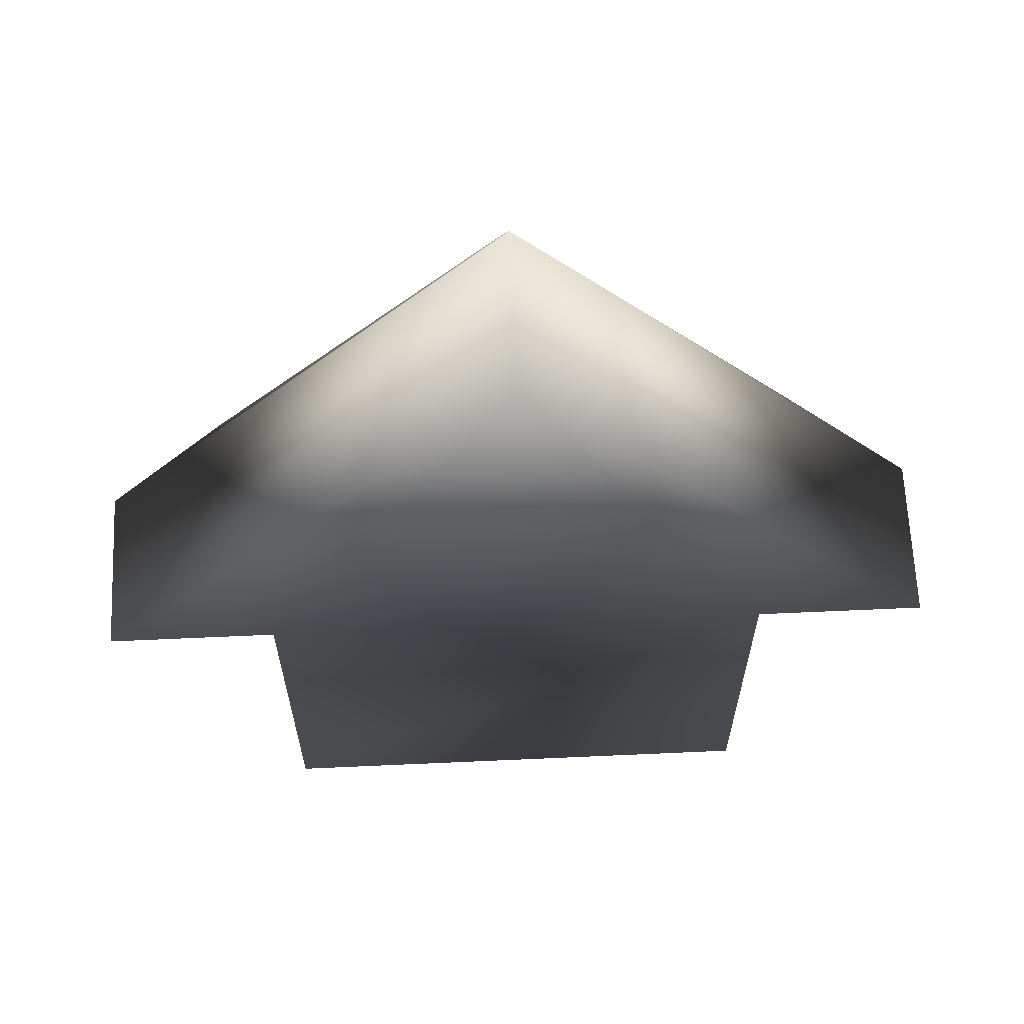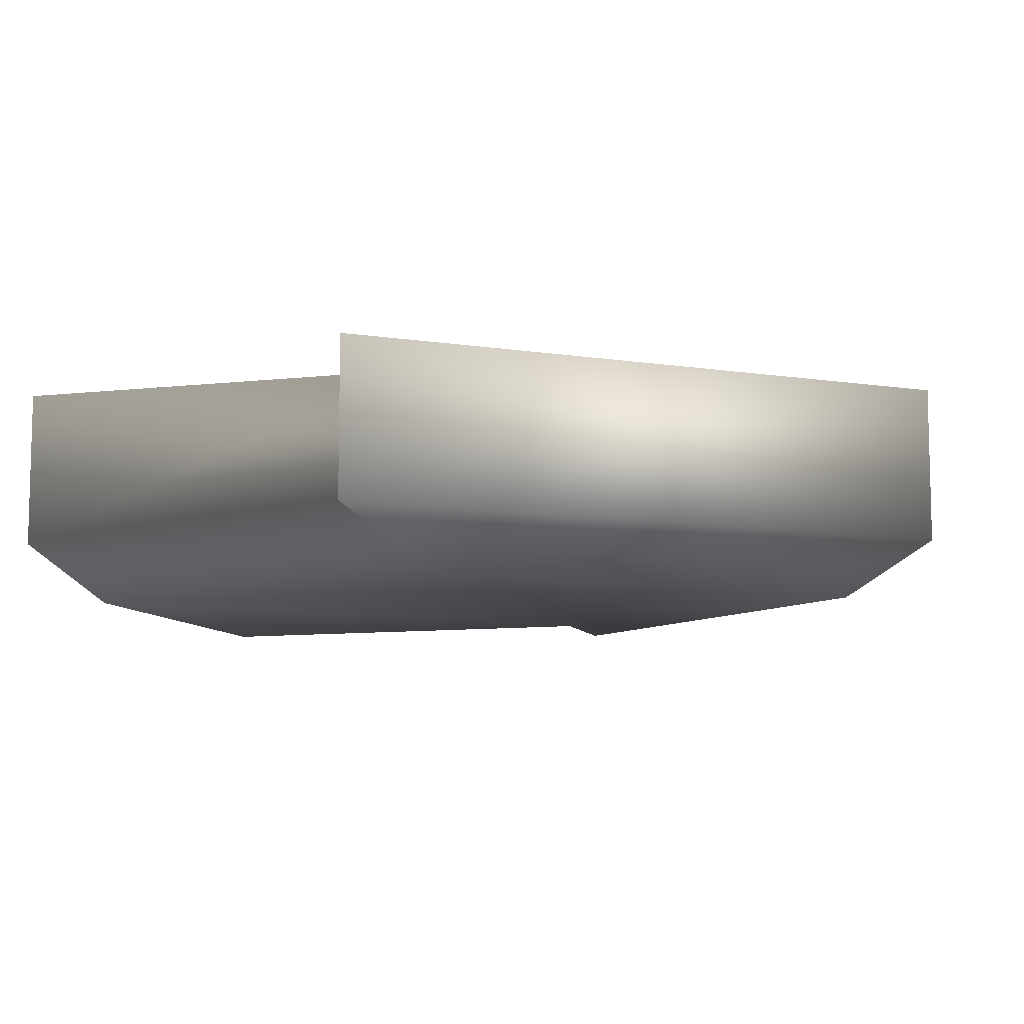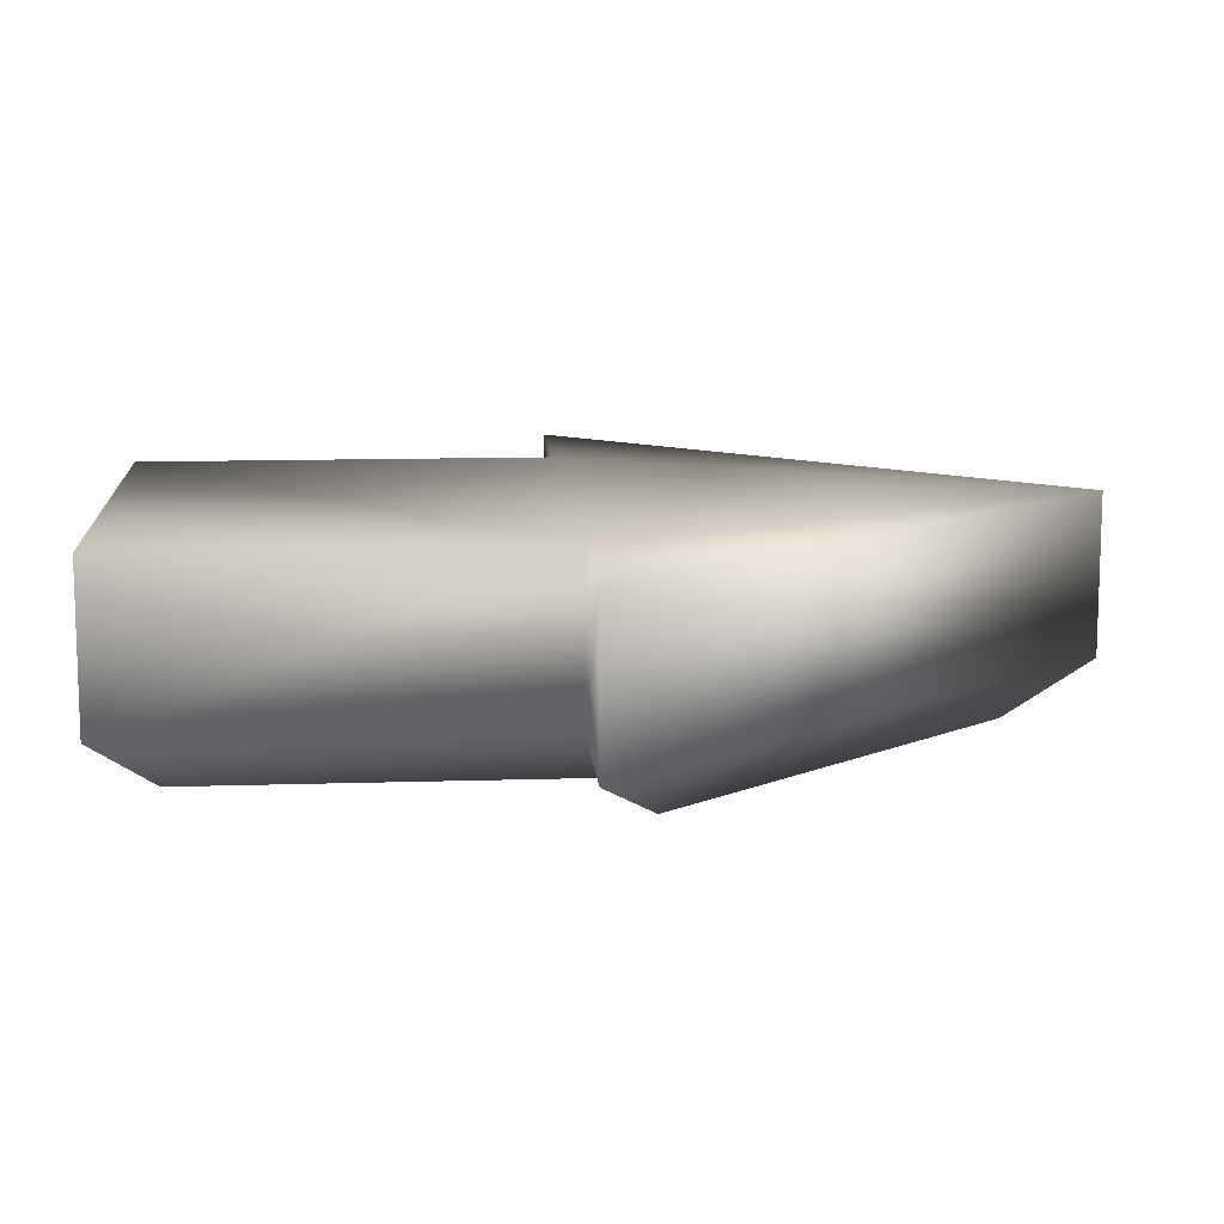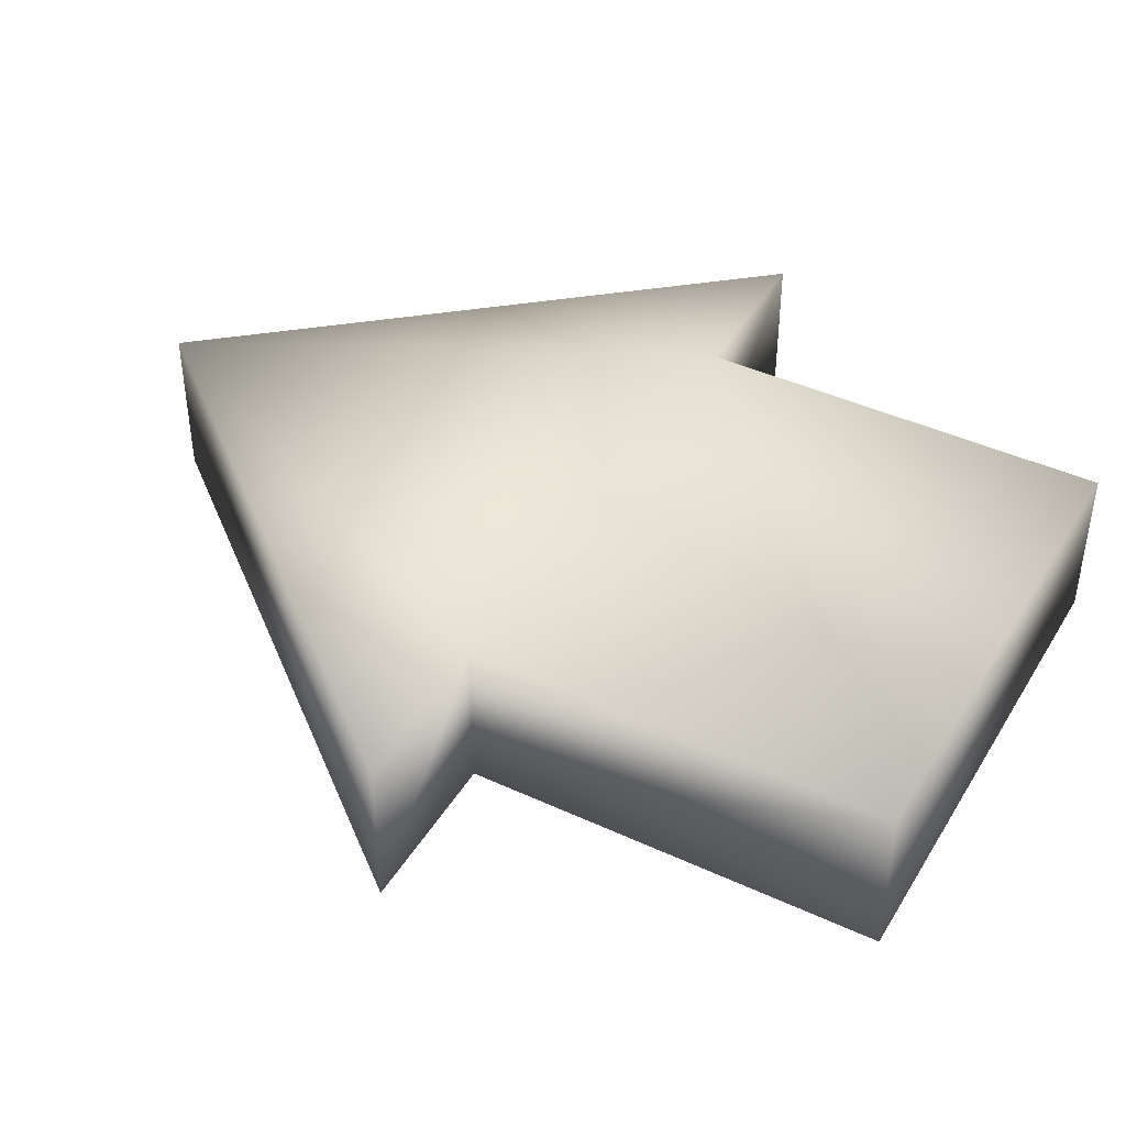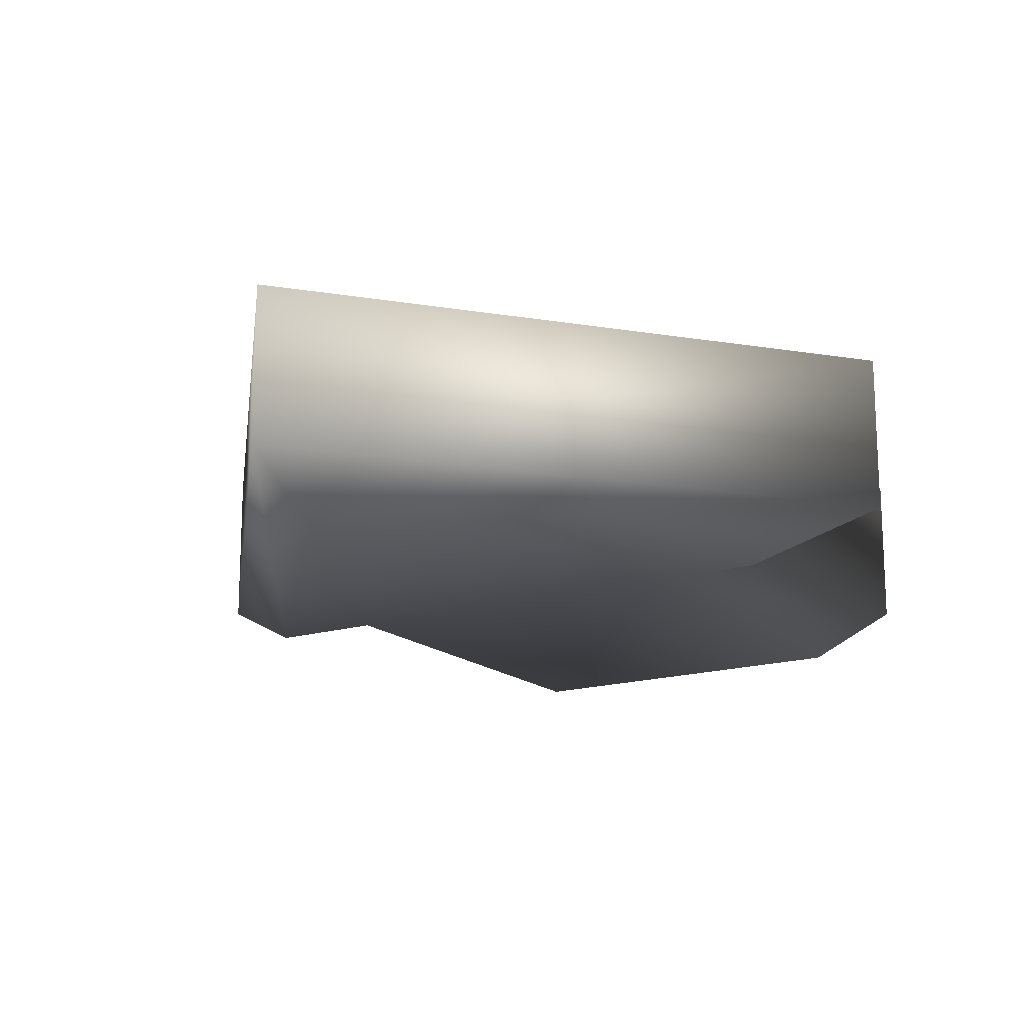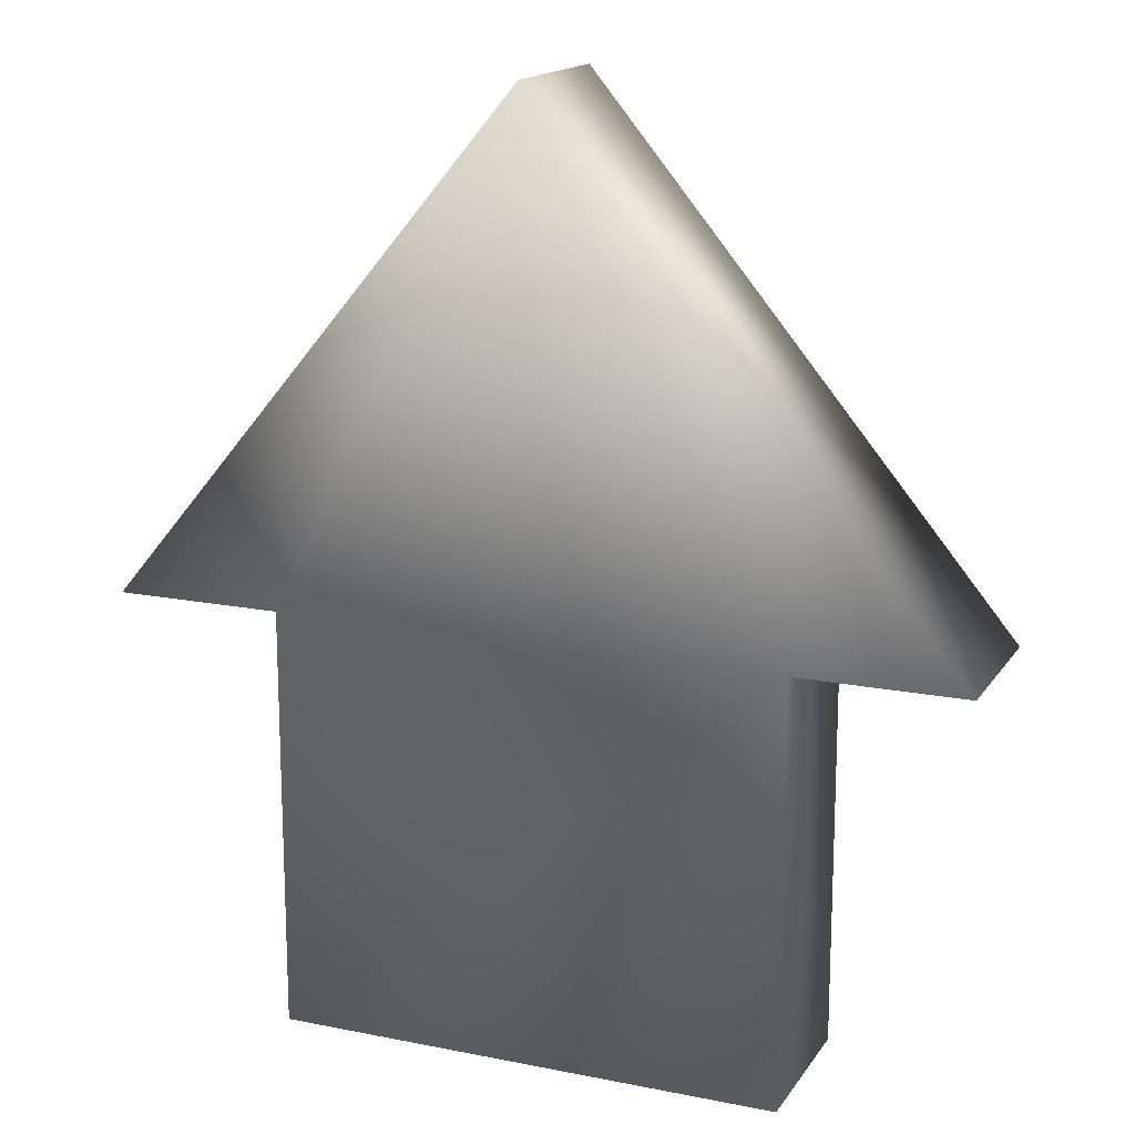
<metadata>
{"format":"obj","ext":"obj","renderer":"f3d","projection":"perspective","resolution":1024,"background":"white","views":[{"elev":64.6,"azim":-2.6,"up":"+Y"},{"elev":-9.2,"azim":107.0,"up":"+Z"},{"elev":11.8,"azim":85.6,"up":"+Z"},{"elev":42.6,"azim":-61.1,"up":"+Z"},{"elev":-16.9,"azim":-148.1,"up":"+Z"},{"elev":16.1,"azim":22.5,"up":"+Y"}]}
</metadata>
<code>
g upgrader_arrow
v 1.192e-07 0.6 0.11
v -0.3 -1.748e-09 0.11
v -0.5 -2.402e-07 0.11
v 0.3 -1.748e-09 0.11
v 1.192e-07 0.6 0.11
v -0.3 -0.5 0.11
v 0.3 -0.5 0.11
v 0.3 -0.5 -0.08172
v -0.3 -0.5 -0.08172
v -0.3 -0.5 0.11
v 0.3 0 -0.08172
v 0.2194 -0.4317 -0.15
v 0.2194 0.06828 -0.15
v 0.5 -2.402e-07 0.11
v 1.192e-07 0.6 0.11
v 0.5 -2.384e-07 -0.08172
v 0.2194 0.06828 -0.15
v 1.192e-07 0.6 0.11
v 0.3579 0.06828 -0.15
v 1.192e-07 0.6 -0.08172
v -0.5 -2.402e-07 0.11
v -0.5 -2.384e-07 -0.08172
v 1.192e-07 0.6 -0.08172
v 8.568e-08 0.4907 -0.15
v 0.5 -2.384e-07 -0.08172
v 0.3 -0.5 -0.08172
v -0.2194 -0.4317 -0.15
v -0.3 -0.5 -0.08172
v -0.2194 0.06828 -0.15
v -0.3 -0.5 -0.08172
v -0.3 0 -0.08172
v -0.3 -0.5 0.11
v -0.3 -1.748e-09 0.11
v -0.5 -2.384e-07 -0.08172
v -0.5 -2.402e-07 0.11
v -0.3579 0.06828 -0.15
v -0.2194 0.06828 -0.15
v -0.5 -2.384e-07 -0.08172
v 8.568e-08 0.4907 -0.15
v 1.192e-07 0.6 -0.08172
v -0.2194 0.06828 -0.15
v 0.2194 0.06828 -0.15
v 8.568e-08 0.4907 -0.15
v 8.568e-08 0.4907 -0.15
v 0.2194 0.06828 -0.15
v 0.3579 0.06828 -0.15
v -0.2194 0.06828 -0.15
v 8.568e-08 0.4907 -0.15
v -0.3579 0.06828 -0.15
v -0.2194 0.06828 -0.15
v -0.2194 -0.4317 -0.15
v 0.2194 -0.4317 -0.15
v 0.2194 0.06828 -0.15
g upgrader_arrow_0
f 3 2 1
f 5 2 4
f 2 6 4
f 6 7 4
f 4 7 8
f 8 7 9
f 7 10 9
f 11 4 8
f 8 12 11
f 12 13 11
f 14 4 11
f 14 15 4
f 16 14 11
f 11 17 16
f 18 14 16
f 17 19 16
f 20 18 16
f 21 18 20
f 22 21 20
f 19 24 23
f 25 19 23
f 27 12 26
f 28 27 26
f 27 30 29
f 30 31 29
f 31 30 32
f 33 31 32
f 34 31 33
f 35 34 33
f 31 34 36
f 37 31 36
f 39 36 38
f 40 39 38
f 43 42 41
f 46 45 44
f 49 48 47
f 52 51 50
f 53 52 50

</code>
